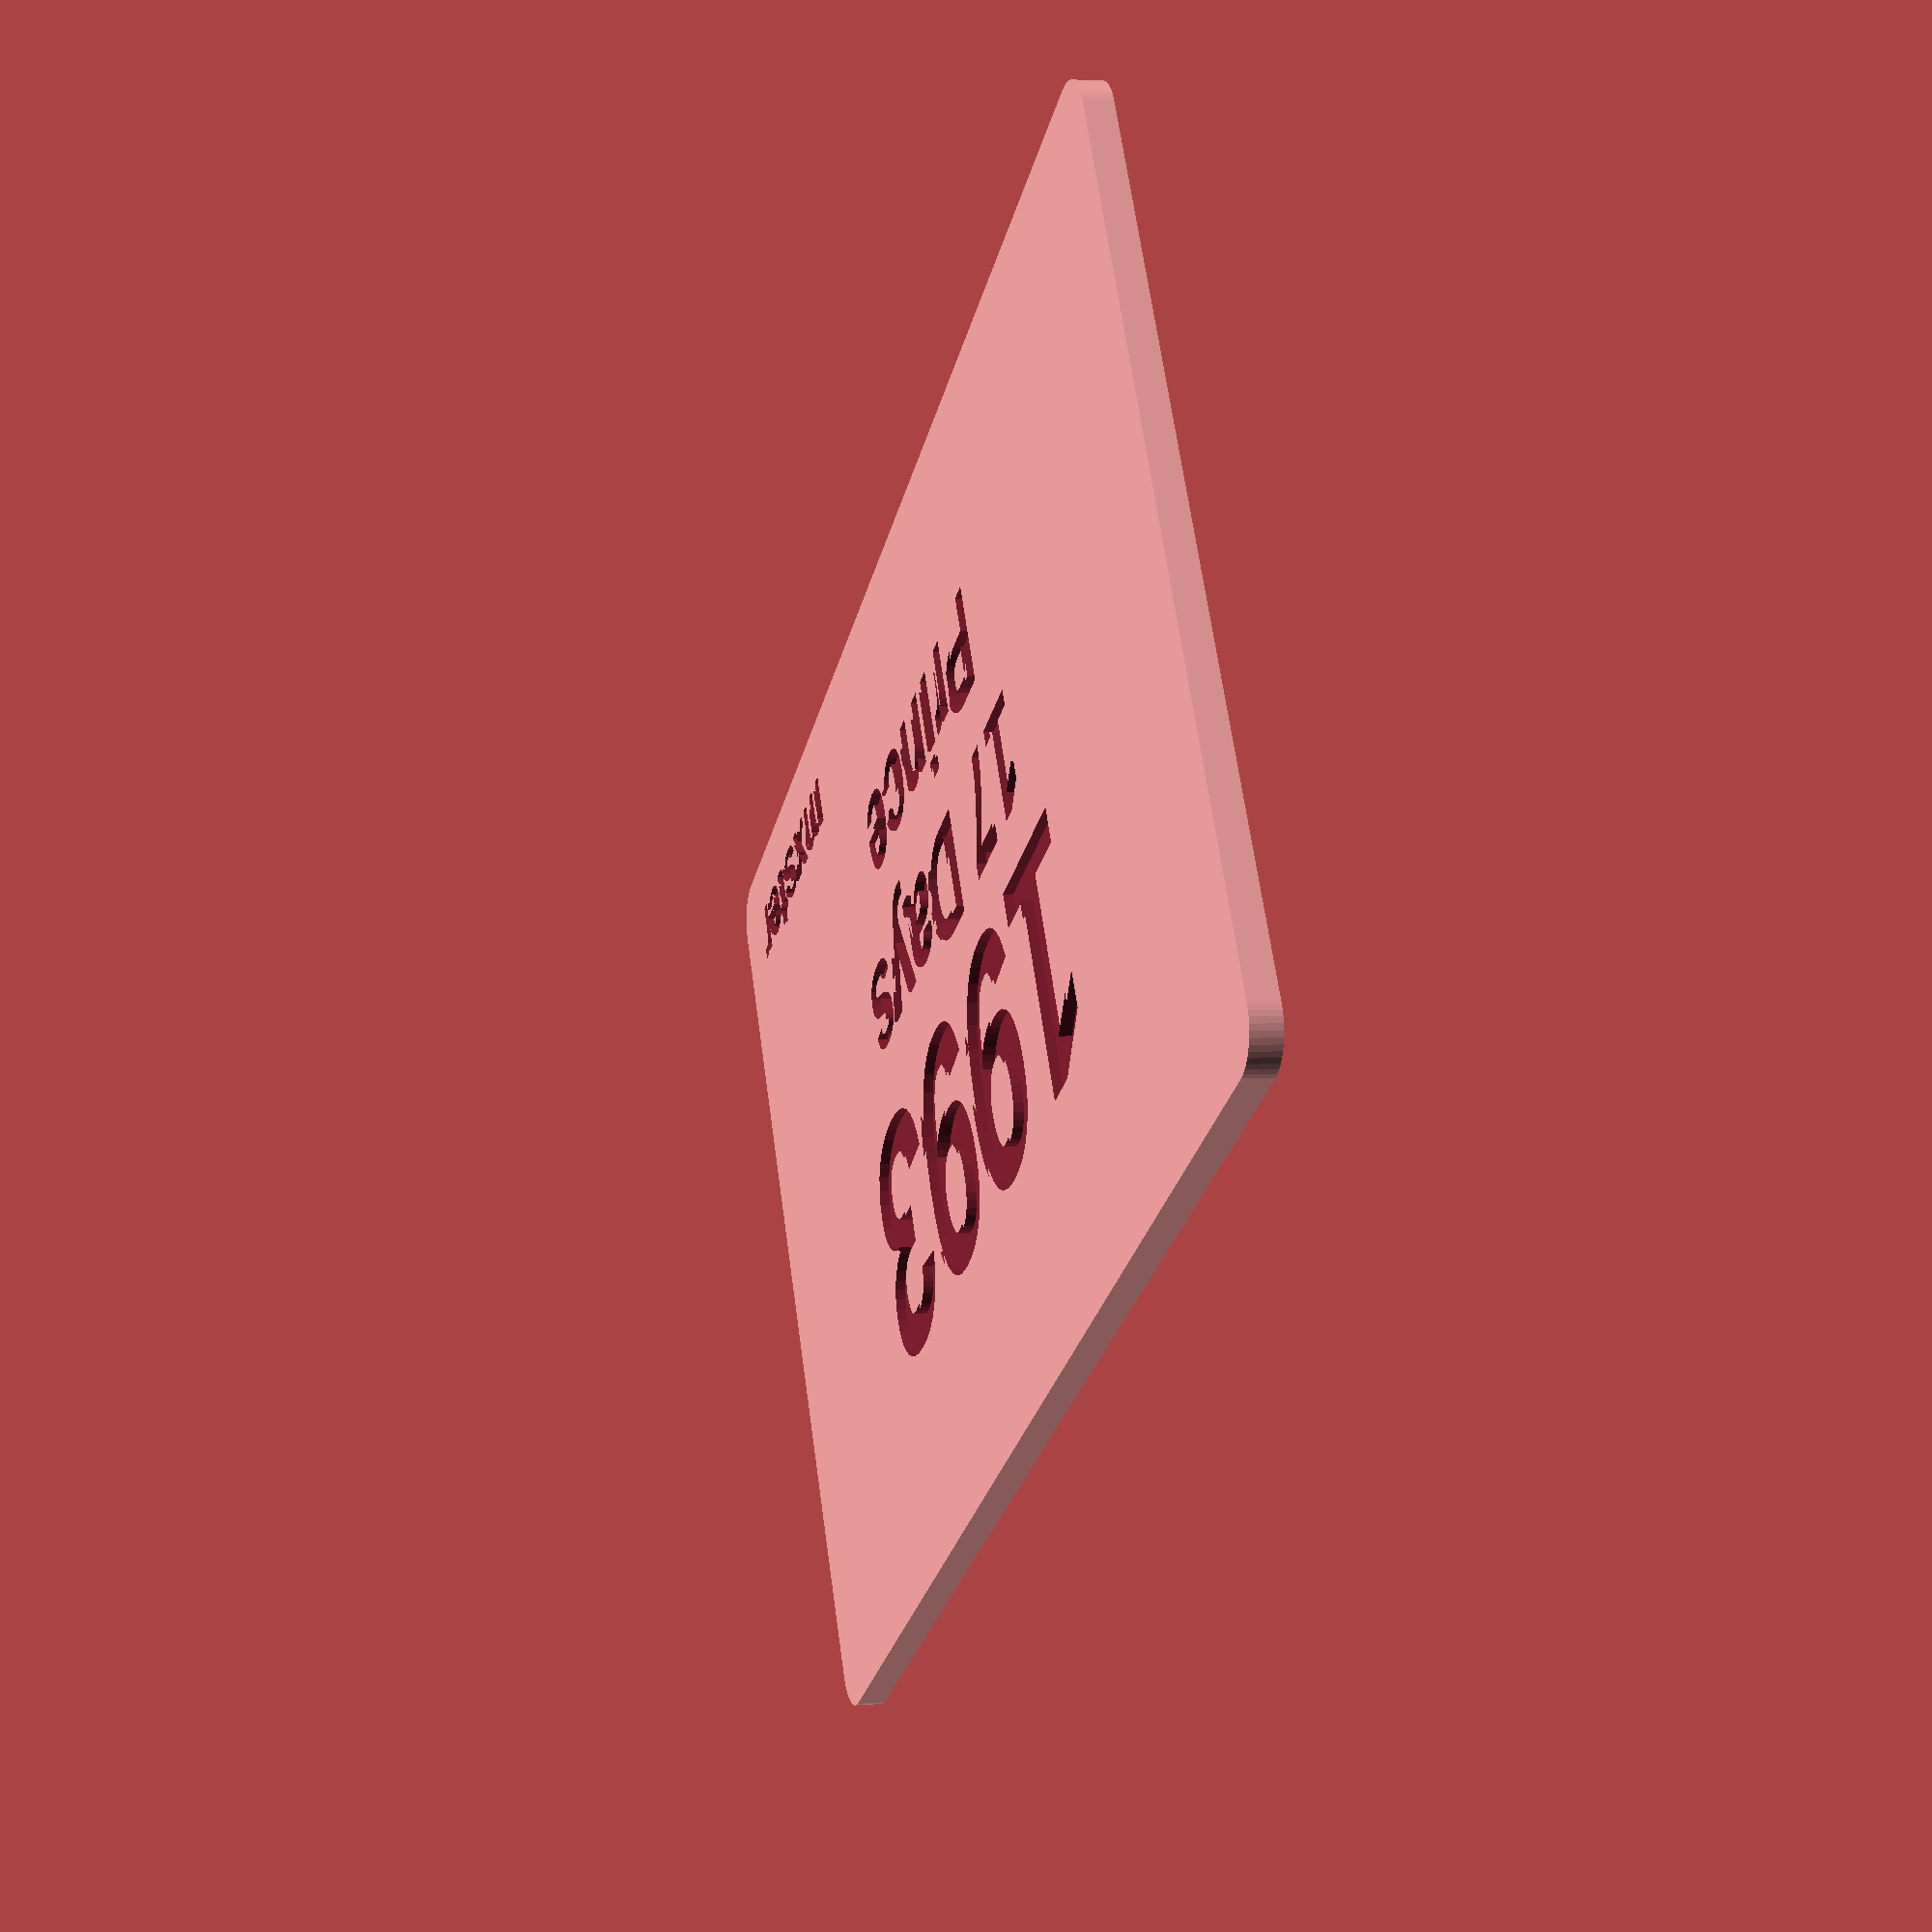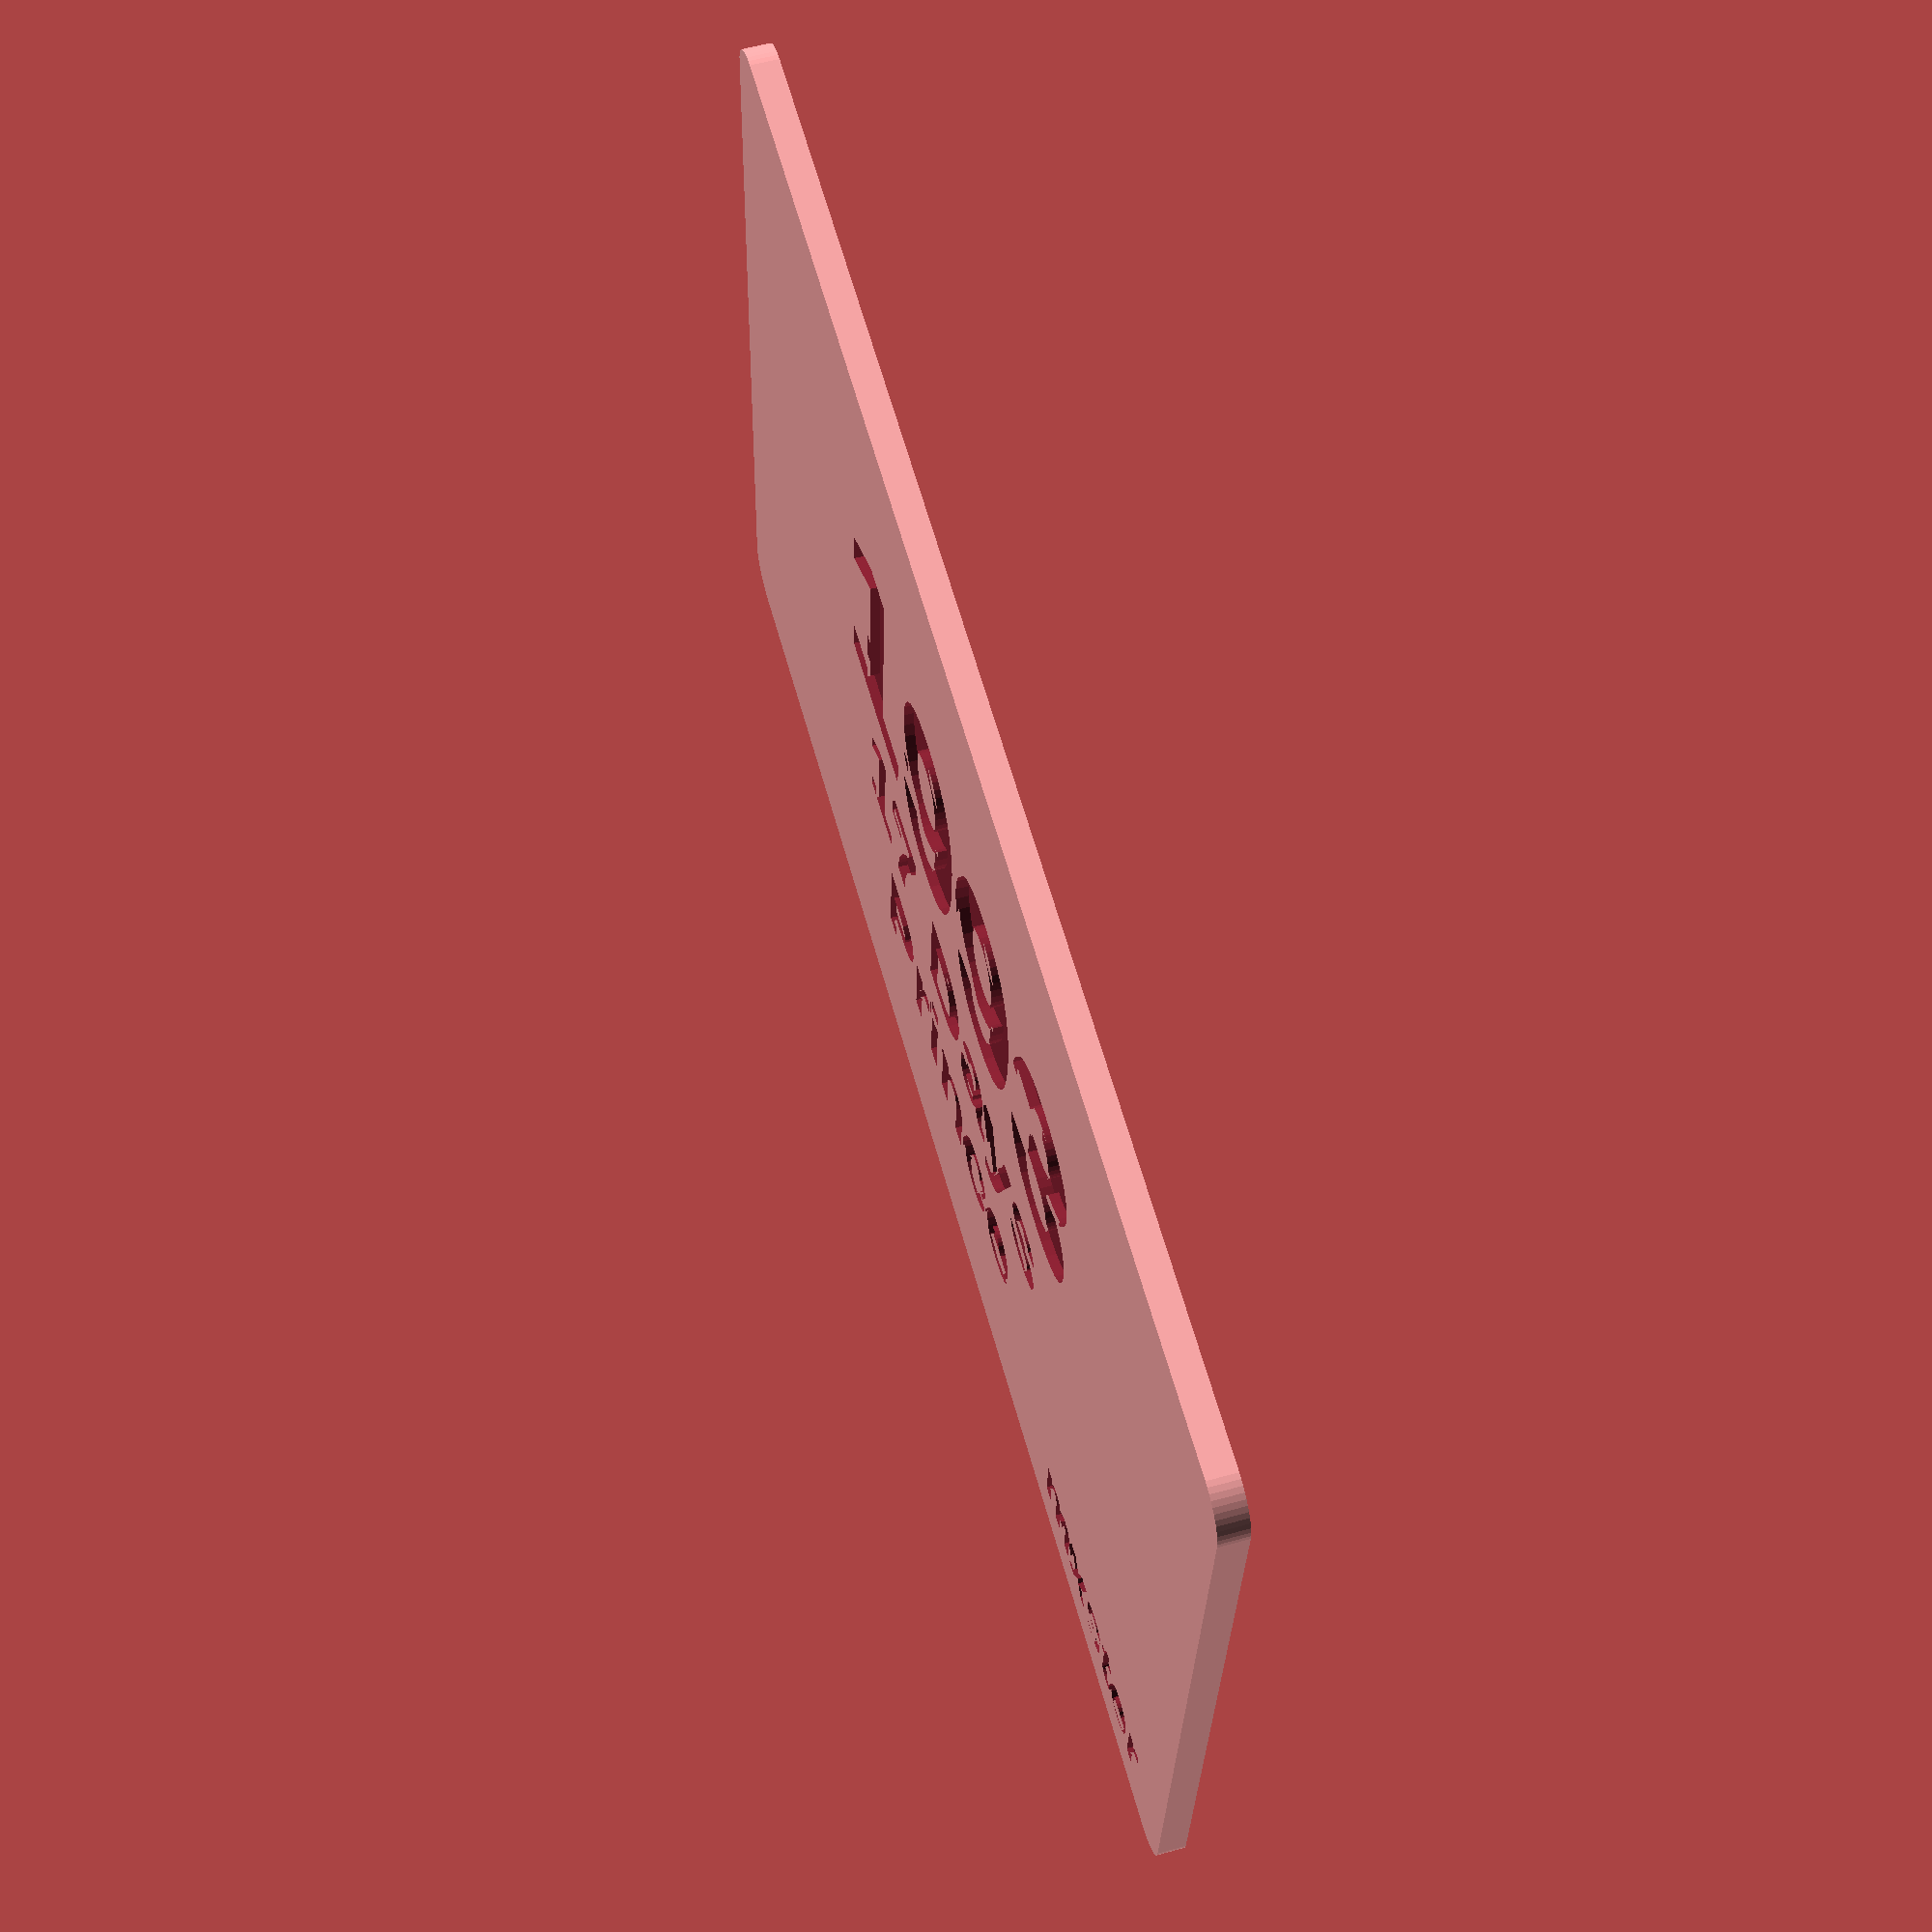
<openscad>
// mxster Game Card - 17 Days
// Generated automatically - do not edit manually

// ========================================
// CARD PARAMETERS
// ========================================

// Card dimensions (ISO/IEC 7810 standard - credit card size)
card_length = 85.6;
card_width = 53.98;
card_height = 1.6;  // Increased from 1.2mm (133% thicker for better durability)
corner_radius = 2.5;

// Song information
song_year = "1993";
song_title_line1 = "17 Days";
song_title_line2 = "";
song_title_is_split = false;
song_artist = "Prince";

// QR Code settings
qr_code_size = 48;  // Increased from 35 for better camera recognition
qr_code_depth = 0.53;  // Increased from 0.4mm (proportional to card thickness)

// Text settings
text_height = 0.6;  // Deeper engraving for more tactile feel (was 0.33mm)
watermark_height = 0.4;  // Deeper watermark engraving (was 0.15mm)
year_font_size = 14;
title_font_size_single = 6.5;  // Vergrößert von 5.5
title_font_size_split = 5.5;  // Vergrößert von 4.5 (Smaller font for two-line titles)
artist_font_size = 6;  // Vergrößert von 5
font_name = "Liberation Sans:style=Bold";

// ========================================
// MODULES
// ========================================

// QR Code pattern generated from image
module qr_code_pattern(size, depth) {
    scale([size/50, size/50, 1]) {
        translate([2, 2, 0]) cube([1, 1, depth]);
        translate([3, 2, 0]) cube([1, 1, depth]);
        translate([4, 2, 0]) cube([1, 1, depth]);
        translate([5, 2, 0]) cube([1, 1, depth]);
        translate([6, 2, 0]) cube([1, 1, depth]);
        translate([7, 2, 0]) cube([1, 1, depth]);
        translate([8, 2, 0]) cube([1, 1, depth]);
        translate([9, 2, 0]) cube([1, 1, depth]);
        translate([10, 2, 0]) cube([1, 1, depth]);
        translate([11, 2, 0]) cube([1, 1, depth]);
        translate([13, 2, 0]) cube([1, 1, depth]);
        translate([14, 2, 0]) cube([1, 1, depth]);
        translate([15, 2, 0]) cube([1, 1, depth]);
        translate([25, 2, 0]) cube([1, 1, depth]);
        translate([28, 2, 0]) cube([1, 1, depth]);
        translate([29, 2, 0]) cube([1, 1, depth]);
        translate([30, 2, 0]) cube([1, 1, depth]);
        translate([31, 2, 0]) cube([1, 1, depth]);
        translate([32, 2, 0]) cube([1, 1, depth]);
        translate([33, 2, 0]) cube([1, 1, depth]);
        translate([34, 2, 0]) cube([1, 1, depth]);
        translate([35, 2, 0]) cube([1, 1, depth]);
        translate([39, 2, 0]) cube([1, 1, depth]);
        translate([40, 2, 0]) cube([1, 1, depth]);
        translate([41, 2, 0]) cube([1, 1, depth]);
        translate([42, 2, 0]) cube([1, 1, depth]);
        translate([43, 2, 0]) cube([1, 1, depth]);
        translate([44, 2, 0]) cube([1, 1, depth]);
        translate([45, 2, 0]) cube([1, 1, depth]);
        translate([46, 2, 0]) cube([1, 1, depth]);
        translate([47, 2, 0]) cube([1, 1, depth]);
        translate([48, 2, 0]) cube([1, 1, depth]);
        translate([2, 3, 0]) cube([1, 1, depth]);
        translate([11, 3, 0]) cube([1, 1, depth]);
        translate([13, 3, 0]) cube([1, 1, depth]);
        translate([14, 3, 0]) cube([1, 1, depth]);
        translate([15, 3, 0]) cube([1, 1, depth]);
        translate([16, 3, 0]) cube([1, 1, depth]);
        translate([17, 3, 0]) cube([1, 1, depth]);
        translate([19, 3, 0]) cube([1, 1, depth]);
        translate([22, 3, 0]) cube([1, 1, depth]);
        translate([25, 3, 0]) cube([1, 1, depth]);
        translate([30, 3, 0]) cube([1, 1, depth]);
        translate([31, 3, 0]) cube([1, 1, depth]);
        translate([32, 3, 0]) cube([1, 1, depth]);
        translate([33, 3, 0]) cube([1, 1, depth]);
        translate([34, 3, 0]) cube([1, 1, depth]);
        translate([35, 3, 0]) cube([1, 1, depth]);
        translate([39, 3, 0]) cube([1, 1, depth]);
        translate([48, 3, 0]) cube([1, 1, depth]);
        translate([2, 4, 0]) cube([1, 1, depth]);
        translate([11, 4, 0]) cube([1, 1, depth]);
        translate([13, 4, 0]) cube([1, 1, depth]);
        translate([14, 4, 0]) cube([1, 1, depth]);
        translate([15, 4, 0]) cube([1, 1, depth]);
        translate([16, 4, 0]) cube([1, 1, depth]);
        translate([17, 4, 0]) cube([1, 1, depth]);
        translate([19, 4, 0]) cube([1, 1, depth]);
        translate([22, 4, 0]) cube([1, 1, depth]);
        translate([25, 4, 0]) cube([1, 1, depth]);
        translate([30, 4, 0]) cube([1, 1, depth]);
        translate([31, 4, 0]) cube([1, 1, depth]);
        translate([32, 4, 0]) cube([1, 1, depth]);
        translate([33, 4, 0]) cube([1, 1, depth]);
        translate([34, 4, 0]) cube([1, 1, depth]);
        translate([35, 4, 0]) cube([1, 1, depth]);
        translate([39, 4, 0]) cube([1, 1, depth]);
        translate([48, 4, 0]) cube([1, 1, depth]);
        translate([2, 5, 0]) cube([1, 1, depth]);
        translate([5, 5, 0]) cube([1, 1, depth]);
        translate([6, 5, 0]) cube([1, 1, depth]);
        translate([7, 5, 0]) cube([1, 1, depth]);
        translate([8, 5, 0]) cube([1, 1, depth]);
        translate([11, 5, 0]) cube([1, 1, depth]);
        translate([15, 5, 0]) cube([1, 1, depth]);
        translate([16, 5, 0]) cube([1, 1, depth]);
        translate([17, 5, 0]) cube([1, 1, depth]);
        translate([18, 5, 0]) cube([1, 1, depth]);
        translate([20, 5, 0]) cube([1, 1, depth]);
        translate([21, 5, 0]) cube([1, 1, depth]);
        translate([22, 5, 0]) cube([1, 1, depth]);
        translate([23, 5, 0]) cube([1, 1, depth]);
        translate([24, 5, 0]) cube([1, 1, depth]);
        translate([25, 5, 0]) cube([1, 1, depth]);
        translate([28, 5, 0]) cube([1, 1, depth]);
        translate([30, 5, 0]) cube([1, 1, depth]);
        translate([31, 5, 0]) cube([1, 1, depth]);
        translate([35, 5, 0]) cube([1, 1, depth]);
        translate([36, 5, 0]) cube([1, 1, depth]);
        translate([37, 5, 0]) cube([1, 1, depth]);
        translate([39, 5, 0]) cube([1, 1, depth]);
        translate([42, 5, 0]) cube([1, 1, depth]);
        translate([43, 5, 0]) cube([1, 1, depth]);
        translate([44, 5, 0]) cube([1, 1, depth]);
        translate([45, 5, 0]) cube([1, 1, depth]);
        translate([48, 5, 0]) cube([1, 1, depth]);
        translate([2, 6, 0]) cube([1, 1, depth]);
        translate([5, 6, 0]) cube([1, 1, depth]);
        translate([6, 6, 0]) cube([1, 1, depth]);
        translate([7, 6, 0]) cube([1, 1, depth]);
        translate([8, 6, 0]) cube([1, 1, depth]);
        translate([11, 6, 0]) cube([1, 1, depth]);
        translate([13, 6, 0]) cube([1, 1, depth]);
        translate([14, 6, 0]) cube([1, 1, depth]);
        translate([18, 6, 0]) cube([1, 1, depth]);
        translate([19, 6, 0]) cube([1, 1, depth]);
        translate([23, 6, 0]) cube([1, 1, depth]);
        translate([24, 6, 0]) cube([1, 1, depth]);
        translate([28, 6, 0]) cube([1, 1, depth]);
        translate([29, 6, 0]) cube([1, 1, depth]);
        translate([30, 6, 0]) cube([1, 1, depth]);
        translate([31, 6, 0]) cube([1, 1, depth]);
        translate([32, 6, 0]) cube([1, 1, depth]);
        translate([33, 6, 0]) cube([1, 1, depth]);
        translate([34, 6, 0]) cube([1, 1, depth]);
        translate([35, 6, 0]) cube([1, 1, depth]);
        translate([36, 6, 0]) cube([1, 1, depth]);
        translate([37, 6, 0]) cube([1, 1, depth]);
        translate([39, 6, 0]) cube([1, 1, depth]);
        translate([42, 6, 0]) cube([1, 1, depth]);
        translate([43, 6, 0]) cube([1, 1, depth]);
        translate([44, 6, 0]) cube([1, 1, depth]);
        translate([45, 6, 0]) cube([1, 1, depth]);
        translate([48, 6, 0]) cube([1, 1, depth]);
        translate([2, 7, 0]) cube([1, 1, depth]);
        translate([5, 7, 0]) cube([1, 1, depth]);
        translate([6, 7, 0]) cube([1, 1, depth]);
        translate([7, 7, 0]) cube([1, 1, depth]);
        translate([8, 7, 0]) cube([1, 1, depth]);
        translate([11, 7, 0]) cube([1, 1, depth]);
        translate([13, 7, 0]) cube([1, 1, depth]);
        translate([14, 7, 0]) cube([1, 1, depth]);
        translate([18, 7, 0]) cube([1, 1, depth]);
        translate([19, 7, 0]) cube([1, 1, depth]);
        translate([23, 7, 0]) cube([1, 1, depth]);
        translate([24, 7, 0]) cube([1, 1, depth]);
        translate([28, 7, 0]) cube([1, 1, depth]);
        translate([29, 7, 0]) cube([1, 1, depth]);
        translate([30, 7, 0]) cube([1, 1, depth]);
        translate([31, 7, 0]) cube([1, 1, depth]);
        translate([32, 7, 0]) cube([1, 1, depth]);
        translate([33, 7, 0]) cube([1, 1, depth]);
        translate([34, 7, 0]) cube([1, 1, depth]);
        translate([35, 7, 0]) cube([1, 1, depth]);
        translate([36, 7, 0]) cube([1, 1, depth]);
        translate([37, 7, 0]) cube([1, 1, depth]);
        translate([39, 7, 0]) cube([1, 1, depth]);
        translate([42, 7, 0]) cube([1, 1, depth]);
        translate([43, 7, 0]) cube([1, 1, depth]);
        translate([44, 7, 0]) cube([1, 1, depth]);
        translate([45, 7, 0]) cube([1, 1, depth]);
        translate([48, 7, 0]) cube([1, 1, depth]);
        translate([2, 8, 0]) cube([1, 1, depth]);
        translate([5, 8, 0]) cube([1, 1, depth]);
        translate([6, 8, 0]) cube([1, 1, depth]);
        translate([7, 8, 0]) cube([1, 1, depth]);
        translate([8, 8, 0]) cube([1, 1, depth]);
        translate([11, 8, 0]) cube([1, 1, depth]);
        translate([15, 8, 0]) cube([1, 1, depth]);
        translate([20, 8, 0]) cube([1, 1, depth]);
        translate([21, 8, 0]) cube([1, 1, depth]);
        translate([25, 8, 0]) cube([1, 1, depth]);
        translate([26, 8, 0]) cube([1, 1, depth]);
        translate([27, 8, 0]) cube([1, 1, depth]);
        translate([29, 8, 0]) cube([1, 1, depth]);
        translate([30, 8, 0]) cube([1, 1, depth]);
        translate([31, 8, 0]) cube([1, 1, depth]);
        translate([35, 8, 0]) cube([1, 1, depth]);
        translate([36, 8, 0]) cube([1, 1, depth]);
        translate([37, 8, 0]) cube([1, 1, depth]);
        translate([39, 8, 0]) cube([1, 1, depth]);
        translate([42, 8, 0]) cube([1, 1, depth]);
        translate([43, 8, 0]) cube([1, 1, depth]);
        translate([44, 8, 0]) cube([1, 1, depth]);
        translate([45, 8, 0]) cube([1, 1, depth]);
        translate([48, 8, 0]) cube([1, 1, depth]);
        translate([2, 9, 0]) cube([1, 1, depth]);
        translate([11, 9, 0]) cube([1, 1, depth]);
        translate([18, 9, 0]) cube([1, 1, depth]);
        translate([19, 9, 0]) cube([1, 1, depth]);
        translate([23, 9, 0]) cube([1, 1, depth]);
        translate([24, 9, 0]) cube([1, 1, depth]);
        translate([25, 9, 0]) cube([1, 1, depth]);
        translate([26, 9, 0]) cube([1, 1, depth]);
        translate([27, 9, 0]) cube([1, 1, depth]);
        translate([29, 9, 0]) cube([1, 1, depth]);
        translate([30, 9, 0]) cube([1, 1, depth]);
        translate([31, 9, 0]) cube([1, 1, depth]);
        translate([32, 9, 0]) cube([1, 1, depth]);
        translate([33, 9, 0]) cube([1, 1, depth]);
        translate([34, 9, 0]) cube([1, 1, depth]);
        translate([39, 9, 0]) cube([1, 1, depth]);
        translate([48, 9, 0]) cube([1, 1, depth]);
        translate([2, 10, 0]) cube([1, 1, depth]);
        translate([11, 10, 0]) cube([1, 1, depth]);
        translate([18, 10, 0]) cube([1, 1, depth]);
        translate([19, 10, 0]) cube([1, 1, depth]);
        translate([23, 10, 0]) cube([1, 1, depth]);
        translate([24, 10, 0]) cube([1, 1, depth]);
        translate([25, 10, 0]) cube([1, 1, depth]);
        translate([26, 10, 0]) cube([1, 1, depth]);
        translate([27, 10, 0]) cube([1, 1, depth]);
        translate([29, 10, 0]) cube([1, 1, depth]);
        translate([30, 10, 0]) cube([1, 1, depth]);
        translate([31, 10, 0]) cube([1, 1, depth]);
        translate([32, 10, 0]) cube([1, 1, depth]);
        translate([33, 10, 0]) cube([1, 1, depth]);
        translate([34, 10, 0]) cube([1, 1, depth]);
        translate([39, 10, 0]) cube([1, 1, depth]);
        translate([48, 10, 0]) cube([1, 1, depth]);
        translate([2, 11, 0]) cube([1, 1, depth]);
        translate([3, 11, 0]) cube([1, 1, depth]);
        translate([4, 11, 0]) cube([1, 1, depth]);
        translate([5, 11, 0]) cube([1, 1, depth]);
        translate([6, 11, 0]) cube([1, 1, depth]);
        translate([7, 11, 0]) cube([1, 1, depth]);
        translate([8, 11, 0]) cube([1, 1, depth]);
        translate([9, 11, 0]) cube([1, 1, depth]);
        translate([10, 11, 0]) cube([1, 1, depth]);
        translate([11, 11, 0]) cube([1, 1, depth]);
        translate([13, 11, 0]) cube([1, 1, depth]);
        translate([14, 11, 0]) cube([1, 1, depth]);
        translate([16, 11, 0]) cube([1, 1, depth]);
        translate([17, 11, 0]) cube([1, 1, depth]);
        translate([19, 11, 0]) cube([1, 1, depth]);
        translate([22, 11, 0]) cube([1, 1, depth]);
        translate([25, 11, 0]) cube([1, 1, depth]);
        translate([28, 11, 0]) cube([1, 1, depth]);
        translate([30, 11, 0]) cube([1, 1, depth]);
        translate([31, 11, 0]) cube([1, 1, depth]);
        translate([33, 11, 0]) cube([1, 1, depth]);
        translate([34, 11, 0]) cube([1, 1, depth]);
        translate([36, 11, 0]) cube([1, 1, depth]);
        translate([37, 11, 0]) cube([1, 1, depth]);
        translate([39, 11, 0]) cube([1, 1, depth]);
        translate([40, 11, 0]) cube([1, 1, depth]);
        translate([41, 11, 0]) cube([1, 1, depth]);
        translate([42, 11, 0]) cube([1, 1, depth]);
        translate([43, 11, 0]) cube([1, 1, depth]);
        translate([44, 11, 0]) cube([1, 1, depth]);
        translate([45, 11, 0]) cube([1, 1, depth]);
        translate([46, 11, 0]) cube([1, 1, depth]);
        translate([47, 11, 0]) cube([1, 1, depth]);
        translate([48, 11, 0]) cube([1, 1, depth]);
        translate([13, 12, 0]) cube([1, 1, depth]);
        translate([14, 12, 0]) cube([1, 1, depth]);
        translate([15, 12, 0]) cube([1, 1, depth]);
        translate([18, 12, 0]) cube([1, 1, depth]);
        translate([19, 12, 0]) cube([1, 1, depth]);
        translate([23, 12, 0]) cube([1, 1, depth]);
        translate([24, 12, 0]) cube([1, 1, depth]);
        translate([25, 12, 0]) cube([1, 1, depth]);
        translate([26, 12, 0]) cube([1, 1, depth]);
        translate([27, 12, 0]) cube([1, 1, depth]);
        translate([28, 12, 0]) cube([1, 1, depth]);
        translate([33, 12, 0]) cube([1, 1, depth]);
        translate([34, 12, 0]) cube([1, 1, depth]);
        translate([35, 12, 0]) cube([1, 1, depth]);
        translate([36, 12, 0]) cube([1, 1, depth]);
        translate([37, 12, 0]) cube([1, 1, depth]);
        translate([2, 13, 0]) cube([1, 1, depth]);
        translate([5, 13, 0]) cube([1, 1, depth]);
        translate([6, 13, 0]) cube([1, 1, depth]);
        translate([7, 13, 0]) cube([1, 1, depth]);
        translate([9, 13, 0]) cube([1, 1, depth]);
        translate([10, 13, 0]) cube([1, 1, depth]);
        translate([11, 13, 0]) cube([1, 1, depth]);
        translate([12, 13, 0]) cube([1, 1, depth]);
        translate([15, 13, 0]) cube([1, 1, depth]);
        translate([18, 13, 0]) cube([1, 1, depth]);
        translate([23, 13, 0]) cube([1, 1, depth]);
        translate([24, 13, 0]) cube([1, 1, depth]);
        translate([25, 13, 0]) cube([1, 1, depth]);
        translate([26, 13, 0]) cube([1, 1, depth]);
        translate([27, 13, 0]) cube([1, 1, depth]);
        translate([28, 13, 0]) cube([1, 1, depth]);
        translate([29, 13, 0]) cube([1, 1, depth]);
        translate([32, 13, 0]) cube([1, 1, depth]);
        translate([39, 13, 0]) cube([1, 1, depth]);
        translate([43, 13, 0]) cube([1, 1, depth]);
        translate([44, 13, 0]) cube([1, 1, depth]);
        translate([46, 13, 0]) cube([1, 1, depth]);
        translate([47, 13, 0]) cube([1, 1, depth]);
        translate([48, 13, 0]) cube([1, 1, depth]);
        translate([2, 14, 0]) cube([1, 1, depth]);
        translate([5, 14, 0]) cube([1, 1, depth]);
        translate([6, 14, 0]) cube([1, 1, depth]);
        translate([7, 14, 0]) cube([1, 1, depth]);
        translate([9, 14, 0]) cube([1, 1, depth]);
        translate([10, 14, 0]) cube([1, 1, depth]);
        translate([11, 14, 0]) cube([1, 1, depth]);
        translate([12, 14, 0]) cube([1, 1, depth]);
        translate([15, 14, 0]) cube([1, 1, depth]);
        translate([18, 14, 0]) cube([1, 1, depth]);
        translate([23, 14, 0]) cube([1, 1, depth]);
        translate([24, 14, 0]) cube([1, 1, depth]);
        translate([25, 14, 0]) cube([1, 1, depth]);
        translate([26, 14, 0]) cube([1, 1, depth]);
        translate([27, 14, 0]) cube([1, 1, depth]);
        translate([28, 14, 0]) cube([1, 1, depth]);
        translate([29, 14, 0]) cube([1, 1, depth]);
        translate([32, 14, 0]) cube([1, 1, depth]);
        translate([39, 14, 0]) cube([1, 1, depth]);
        translate([43, 14, 0]) cube([1, 1, depth]);
        translate([44, 14, 0]) cube([1, 1, depth]);
        translate([46, 14, 0]) cube([1, 1, depth]);
        translate([47, 14, 0]) cube([1, 1, depth]);
        translate([48, 14, 0]) cube([1, 1, depth]);
        translate([2, 15, 0]) cube([1, 1, depth]);
        translate([5, 15, 0]) cube([1, 1, depth]);
        translate([8, 15, 0]) cube([1, 1, depth]);
        translate([16, 15, 0]) cube([1, 1, depth]);
        translate([17, 15, 0]) cube([1, 1, depth]);
        translate([20, 15, 0]) cube([1, 1, depth]);
        translate([21, 15, 0]) cube([1, 1, depth]);
        translate([25, 15, 0]) cube([1, 1, depth]);
        translate([26, 15, 0]) cube([1, 1, depth]);
        translate([27, 15, 0]) cube([1, 1, depth]);
        translate([28, 15, 0]) cube([1, 1, depth]);
        translate([29, 15, 0]) cube([1, 1, depth]);
        translate([33, 15, 0]) cube([1, 1, depth]);
        translate([34, 15, 0]) cube([1, 1, depth]);
        translate([35, 15, 0]) cube([1, 1, depth]);
        translate([36, 15, 0]) cube([1, 1, depth]);
        translate([37, 15, 0]) cube([1, 1, depth]);
        translate([39, 15, 0]) cube([1, 1, depth]);
        translate([40, 15, 0]) cube([1, 1, depth]);
        translate([41, 15, 0]) cube([1, 1, depth]);
        translate([43, 15, 0]) cube([1, 1, depth]);
        translate([44, 15, 0]) cube([1, 1, depth]);
        translate([45, 15, 0]) cube([1, 1, depth]);
        translate([46, 15, 0]) cube([1, 1, depth]);
        translate([47, 15, 0]) cube([1, 1, depth]);
        translate([48, 15, 0]) cube([1, 1, depth]);
        translate([2, 16, 0]) cube([1, 1, depth]);
        translate([3, 16, 0]) cube([1, 1, depth]);
        translate([4, 16, 0]) cube([1, 1, depth]);
        translate([5, 16, 0]) cube([1, 1, depth]);
        translate([8, 16, 0]) cube([1, 1, depth]);
        translate([11, 16, 0]) cube([1, 1, depth]);
        translate([12, 16, 0]) cube([1, 1, depth]);
        translate([13, 16, 0]) cube([1, 1, depth]);
        translate([14, 16, 0]) cube([1, 1, depth]);
        translate([15, 16, 0]) cube([1, 1, depth]);
        translate([16, 16, 0]) cube([1, 1, depth]);
        translate([17, 16, 0]) cube([1, 1, depth]);
        translate([18, 16, 0]) cube([1, 1, depth]);
        translate([20, 16, 0]) cube([1, 1, depth]);
        translate([21, 16, 0]) cube([1, 1, depth]);
        translate([25, 16, 0]) cube([1, 1, depth]);
        translate([28, 16, 0]) cube([1, 1, depth]);
        translate([32, 16, 0]) cube([1, 1, depth]);
        translate([35, 16, 0]) cube([1, 1, depth]);
        translate([38, 16, 0]) cube([1, 1, depth]);
        translate([39, 16, 0]) cube([1, 1, depth]);
        translate([40, 16, 0]) cube([1, 1, depth]);
        translate([41, 16, 0]) cube([1, 1, depth]);
        translate([42, 16, 0]) cube([1, 1, depth]);
        translate([43, 16, 0]) cube([1, 1, depth]);
        translate([44, 16, 0]) cube([1, 1, depth]);
        translate([46, 16, 0]) cube([1, 1, depth]);
        translate([47, 16, 0]) cube([1, 1, depth]);
        translate([48, 16, 0]) cube([1, 1, depth]);
        translate([2, 17, 0]) cube([1, 1, depth]);
        translate([3, 17, 0]) cube([1, 1, depth]);
        translate([4, 17, 0]) cube([1, 1, depth]);
        translate([5, 17, 0]) cube([1, 1, depth]);
        translate([8, 17, 0]) cube([1, 1, depth]);
        translate([11, 17, 0]) cube([1, 1, depth]);
        translate([12, 17, 0]) cube([1, 1, depth]);
        translate([13, 17, 0]) cube([1, 1, depth]);
        translate([14, 17, 0]) cube([1, 1, depth]);
        translate([15, 17, 0]) cube([1, 1, depth]);
        translate([16, 17, 0]) cube([1, 1, depth]);
        translate([17, 17, 0]) cube([1, 1, depth]);
        translate([18, 17, 0]) cube([1, 1, depth]);
        translate([20, 17, 0]) cube([1, 1, depth]);
        translate([21, 17, 0]) cube([1, 1, depth]);
        translate([25, 17, 0]) cube([1, 1, depth]);
        translate([28, 17, 0]) cube([1, 1, depth]);
        translate([32, 17, 0]) cube([1, 1, depth]);
        translate([35, 17, 0]) cube([1, 1, depth]);
        translate([38, 17, 0]) cube([1, 1, depth]);
        translate([39, 17, 0]) cube([1, 1, depth]);
        translate([40, 17, 0]) cube([1, 1, depth]);
        translate([41, 17, 0]) cube([1, 1, depth]);
        translate([42, 17, 0]) cube([1, 1, depth]);
        translate([43, 17, 0]) cube([1, 1, depth]);
        translate([44, 17, 0]) cube([1, 1, depth]);
        translate([46, 17, 0]) cube([1, 1, depth]);
        translate([47, 17, 0]) cube([1, 1, depth]);
        translate([48, 17, 0]) cube([1, 1, depth]);
        translate([2, 18, 0]) cube([1, 1, depth]);
        translate([3, 18, 0]) cube([1, 1, depth]);
        translate([4, 18, 0]) cube([1, 1, depth]);
        translate([6, 18, 0]) cube([1, 1, depth]);
        translate([7, 18, 0]) cube([1, 1, depth]);
        translate([8, 18, 0]) cube([1, 1, depth]);
        translate([12, 18, 0]) cube([1, 1, depth]);
        translate([16, 18, 0]) cube([1, 1, depth]);
        translate([17, 18, 0]) cube([1, 1, depth]);
        translate([18, 18, 0]) cube([1, 1, depth]);
        translate([25, 18, 0]) cube([1, 1, depth]);
        translate([26, 18, 0]) cube([1, 1, depth]);
        translate([27, 18, 0]) cube([1, 1, depth]);
        translate([29, 18, 0]) cube([1, 1, depth]);
        translate([35, 18, 0]) cube([1, 1, depth]);
        translate([36, 18, 0]) cube([1, 1, depth]);
        translate([37, 18, 0]) cube([1, 1, depth]);
        translate([40, 18, 0]) cube([1, 1, depth]);
        translate([41, 18, 0]) cube([1, 1, depth]);
        translate([43, 18, 0]) cube([1, 1, depth]);
        translate([44, 18, 0]) cube([1, 1, depth]);
        translate([46, 18, 0]) cube([1, 1, depth]);
        translate([47, 18, 0]) cube([1, 1, depth]);
        translate([48, 18, 0]) cube([1, 1, depth]);
        translate([2, 19, 0]) cube([1, 1, depth]);
        translate([3, 19, 0]) cube([1, 1, depth]);
        translate([4, 19, 0]) cube([1, 1, depth]);
        translate([5, 19, 0]) cube([1, 1, depth]);
        translate([6, 19, 0]) cube([1, 1, depth]);
        translate([7, 19, 0]) cube([1, 1, depth]);
        translate([11, 19, 0]) cube([1, 1, depth]);
        translate([15, 19, 0]) cube([1, 1, depth]);
        translate([18, 19, 0]) cube([1, 1, depth]);
        translate([19, 19, 0]) cube([1, 1, depth]);
        translate([22, 19, 0]) cube([1, 1, depth]);
        translate([23, 19, 0]) cube([1, 1, depth]);
        translate([24, 19, 0]) cube([1, 1, depth]);
        translate([25, 19, 0]) cube([1, 1, depth]);
        translate([29, 19, 0]) cube([1, 1, depth]);
        translate([30, 19, 0]) cube([1, 1, depth]);
        translate([31, 19, 0]) cube([1, 1, depth]);
        translate([32, 19, 0]) cube([1, 1, depth]);
        translate([33, 19, 0]) cube([1, 1, depth]);
        translate([34, 19, 0]) cube([1, 1, depth]);
        translate([35, 19, 0]) cube([1, 1, depth]);
        translate([36, 19, 0]) cube([1, 1, depth]);
        translate([37, 19, 0]) cube([1, 1, depth]);
        translate([38, 19, 0]) cube([1, 1, depth]);
        translate([40, 19, 0]) cube([1, 1, depth]);
        translate([41, 19, 0]) cube([1, 1, depth]);
        translate([42, 19, 0]) cube([1, 1, depth]);
        translate([43, 19, 0]) cube([1, 1, depth]);
        translate([44, 19, 0]) cube([1, 1, depth]);
        translate([3, 20, 0]) cube([1, 1, depth]);
        translate([4, 20, 0]) cube([1, 1, depth]);
        translate([13, 20, 0]) cube([1, 1, depth]);
        translate([14, 20, 0]) cube([1, 1, depth]);
        translate([18, 20, 0]) cube([1, 1, depth]);
        translate([22, 20, 0]) cube([1, 1, depth]);
        translate([33, 20, 0]) cube([1, 1, depth]);
        translate([34, 20, 0]) cube([1, 1, depth]);
        translate([35, 20, 0]) cube([1, 1, depth]);
        translate([36, 20, 0]) cube([1, 1, depth]);
        translate([37, 20, 0]) cube([1, 1, depth]);
        translate([38, 20, 0]) cube([1, 1, depth]);
        translate([40, 20, 0]) cube([1, 1, depth]);
        translate([41, 20, 0]) cube([1, 1, depth]);
        translate([46, 20, 0]) cube([1, 1, depth]);
        translate([47, 20, 0]) cube([1, 1, depth]);
        translate([3, 21, 0]) cube([1, 1, depth]);
        translate([4, 21, 0]) cube([1, 1, depth]);
        translate([13, 21, 0]) cube([1, 1, depth]);
        translate([14, 21, 0]) cube([1, 1, depth]);
        translate([18, 21, 0]) cube([1, 1, depth]);
        translate([22, 21, 0]) cube([1, 1, depth]);
        translate([33, 21, 0]) cube([1, 1, depth]);
        translate([34, 21, 0]) cube([1, 1, depth]);
        translate([35, 21, 0]) cube([1, 1, depth]);
        translate([36, 21, 0]) cube([1, 1, depth]);
        translate([37, 21, 0]) cube([1, 1, depth]);
        translate([38, 21, 0]) cube([1, 1, depth]);
        translate([40, 21, 0]) cube([1, 1, depth]);
        translate([41, 21, 0]) cube([1, 1, depth]);
        translate([46, 21, 0]) cube([1, 1, depth]);
        translate([47, 21, 0]) cube([1, 1, depth]);
        translate([3, 22, 0]) cube([1, 1, depth]);
        translate([4, 22, 0]) cube([1, 1, depth]);
        translate([5, 22, 0]) cube([1, 1, depth]);
        translate([6, 22, 0]) cube([1, 1, depth]);
        translate([7, 22, 0]) cube([1, 1, depth]);
        translate([8, 22, 0]) cube([1, 1, depth]);
        translate([11, 22, 0]) cube([1, 1, depth]);
        translate([12, 22, 0]) cube([1, 1, depth]);
        translate([16, 22, 0]) cube([1, 1, depth]);
        translate([17, 22, 0]) cube([1, 1, depth]);
        translate([19, 22, 0]) cube([1, 1, depth]);
        translate([26, 22, 0]) cube([1, 1, depth]);
        translate([27, 22, 0]) cube([1, 1, depth]);
        translate([28, 22, 0]) cube([1, 1, depth]);
        translate([29, 22, 0]) cube([1, 1, depth]);
        translate([33, 22, 0]) cube([1, 1, depth]);
        translate([34, 22, 0]) cube([1, 1, depth]);
        translate([39, 22, 0]) cube([1, 1, depth]);
        translate([42, 22, 0]) cube([1, 1, depth]);
        translate([43, 22, 0]) cube([1, 1, depth]);
        translate([44, 22, 0]) cube([1, 1, depth]);
        translate([45, 22, 0]) cube([1, 1, depth]);
        translate([2, 23, 0]) cube([1, 1, depth]);
        translate([5, 23, 0]) cube([1, 1, depth]);
        translate([9, 23, 0]) cube([1, 1, depth]);
        translate([10, 23, 0]) cube([1, 1, depth]);
        translate([12, 23, 0]) cube([1, 1, depth]);
        translate([13, 23, 0]) cube([1, 1, depth]);
        translate([14, 23, 0]) cube([1, 1, depth]);
        translate([15, 23, 0]) cube([1, 1, depth]);
        translate([18, 23, 0]) cube([1, 1, depth]);
        translate([20, 23, 0]) cube([1, 1, depth]);
        translate([21, 23, 0]) cube([1, 1, depth]);
        translate([23, 23, 0]) cube([1, 1, depth]);
        translate([24, 23, 0]) cube([1, 1, depth]);
        translate([29, 23, 0]) cube([1, 1, depth]);
        translate([32, 23, 0]) cube([1, 1, depth]);
        translate([36, 23, 0]) cube([1, 1, depth]);
        translate([37, 23, 0]) cube([1, 1, depth]);
        translate([38, 23, 0]) cube([1, 1, depth]);
        translate([39, 23, 0]) cube([1, 1, depth]);
        translate([40, 23, 0]) cube([1, 1, depth]);
        translate([41, 23, 0]) cube([1, 1, depth]);
        translate([42, 23, 0]) cube([1, 1, depth]);
        translate([43, 23, 0]) cube([1, 1, depth]);
        translate([44, 23, 0]) cube([1, 1, depth]);
        translate([45, 23, 0]) cube([1, 1, depth]);
        translate([2, 24, 0]) cube([1, 1, depth]);
        translate([5, 24, 0]) cube([1, 1, depth]);
        translate([9, 24, 0]) cube([1, 1, depth]);
        translate([10, 24, 0]) cube([1, 1, depth]);
        translate([12, 24, 0]) cube([1, 1, depth]);
        translate([13, 24, 0]) cube([1, 1, depth]);
        translate([14, 24, 0]) cube([1, 1, depth]);
        translate([15, 24, 0]) cube([1, 1, depth]);
        translate([18, 24, 0]) cube([1, 1, depth]);
        translate([20, 24, 0]) cube([1, 1, depth]);
        translate([21, 24, 0]) cube([1, 1, depth]);
        translate([23, 24, 0]) cube([1, 1, depth]);
        translate([24, 24, 0]) cube([1, 1, depth]);
        translate([29, 24, 0]) cube([1, 1, depth]);
        translate([32, 24, 0]) cube([1, 1, depth]);
        translate([36, 24, 0]) cube([1, 1, depth]);
        translate([37, 24, 0]) cube([1, 1, depth]);
        translate([38, 24, 0]) cube([1, 1, depth]);
        translate([39, 24, 0]) cube([1, 1, depth]);
        translate([40, 24, 0]) cube([1, 1, depth]);
        translate([41, 24, 0]) cube([1, 1, depth]);
        translate([42, 24, 0]) cube([1, 1, depth]);
        translate([43, 24, 0]) cube([1, 1, depth]);
        translate([44, 24, 0]) cube([1, 1, depth]);
        translate([45, 24, 0]) cube([1, 1, depth]);
        translate([3, 25, 0]) cube([1, 1, depth]);
        translate([4, 25, 0]) cube([1, 1, depth]);
        translate([5, 25, 0]) cube([1, 1, depth]);
        translate([8, 25, 0]) cube([1, 1, depth]);
        translate([9, 25, 0]) cube([1, 1, depth]);
        translate([10, 25, 0]) cube([1, 1, depth]);
        translate([11, 25, 0]) cube([1, 1, depth]);
        translate([15, 25, 0]) cube([1, 1, depth]);
        translate([16, 25, 0]) cube([1, 1, depth]);
        translate([17, 25, 0]) cube([1, 1, depth]);
        translate([19, 25, 0]) cube([1, 1, depth]);
        translate([20, 25, 0]) cube([1, 1, depth]);
        translate([21, 25, 0]) cube([1, 1, depth]);
        translate([28, 25, 0]) cube([1, 1, depth]);
        translate([29, 25, 0]) cube([1, 1, depth]);
        translate([32, 25, 0]) cube([1, 1, depth]);
        translate([33, 25, 0]) cube([1, 1, depth]);
        translate([34, 25, 0]) cube([1, 1, depth]);
        translate([38, 25, 0]) cube([1, 1, depth]);
        translate([39, 25, 0]) cube([1, 1, depth]);
        translate([42, 25, 0]) cube([1, 1, depth]);
        translate([5, 26, 0]) cube([1, 1, depth]);
        translate([9, 26, 0]) cube([1, 1, depth]);
        translate([10, 26, 0]) cube([1, 1, depth]);
        translate([12, 26, 0]) cube([1, 1, depth]);
        translate([13, 26, 0]) cube([1, 1, depth]);
        translate([14, 26, 0]) cube([1, 1, depth]);
        translate([19, 26, 0]) cube([1, 1, depth]);
        translate([23, 26, 0]) cube([1, 1, depth]);
        translate([24, 26, 0]) cube([1, 1, depth]);
        translate([30, 26, 0]) cube([1, 1, depth]);
        translate([31, 26, 0]) cube([1, 1, depth]);
        translate([33, 26, 0]) cube([1, 1, depth]);
        translate([34, 26, 0]) cube([1, 1, depth]);
        translate([35, 26, 0]) cube([1, 1, depth]);
        translate([36, 26, 0]) cube([1, 1, depth]);
        translate([37, 26, 0]) cube([1, 1, depth]);
        translate([38, 26, 0]) cube([1, 1, depth]);
        translate([39, 26, 0]) cube([1, 1, depth]);
        translate([42, 26, 0]) cube([1, 1, depth]);
        translate([43, 26, 0]) cube([1, 1, depth]);
        translate([44, 26, 0]) cube([1, 1, depth]);
        translate([48, 26, 0]) cube([1, 1, depth]);
        translate([5, 27, 0]) cube([1, 1, depth]);
        translate([9, 27, 0]) cube([1, 1, depth]);
        translate([10, 27, 0]) cube([1, 1, depth]);
        translate([12, 27, 0]) cube([1, 1, depth]);
        translate([13, 27, 0]) cube([1, 1, depth]);
        translate([14, 27, 0]) cube([1, 1, depth]);
        translate([19, 27, 0]) cube([1, 1, depth]);
        translate([23, 27, 0]) cube([1, 1, depth]);
        translate([24, 27, 0]) cube([1, 1, depth]);
        translate([30, 27, 0]) cube([1, 1, depth]);
        translate([31, 27, 0]) cube([1, 1, depth]);
        translate([33, 27, 0]) cube([1, 1, depth]);
        translate([34, 27, 0]) cube([1, 1, depth]);
        translate([35, 27, 0]) cube([1, 1, depth]);
        translate([36, 27, 0]) cube([1, 1, depth]);
        translate([37, 27, 0]) cube([1, 1, depth]);
        translate([38, 27, 0]) cube([1, 1, depth]);
        translate([39, 27, 0]) cube([1, 1, depth]);
        translate([42, 27, 0]) cube([1, 1, depth]);
        translate([43, 27, 0]) cube([1, 1, depth]);
        translate([44, 27, 0]) cube([1, 1, depth]);
        translate([48, 27, 0]) cube([1, 1, depth]);
        translate([2, 28, 0]) cube([1, 1, depth]);
        translate([5, 28, 0]) cube([1, 1, depth]);
        translate([8, 28, 0]) cube([1, 1, depth]);
        translate([9, 28, 0]) cube([1, 1, depth]);
        translate([10, 28, 0]) cube([1, 1, depth]);
        translate([11, 28, 0]) cube([1, 1, depth]);
        translate([12, 28, 0]) cube([1, 1, depth]);
        translate([15, 28, 0]) cube([1, 1, depth]);
        translate([20, 28, 0]) cube([1, 1, depth]);
        translate([21, 28, 0]) cube([1, 1, depth]);
        translate([22, 28, 0]) cube([1, 1, depth]);
        translate([23, 28, 0]) cube([1, 1, depth]);
        translate([24, 28, 0]) cube([1, 1, depth]);
        translate([28, 28, 0]) cube([1, 1, depth]);
        translate([32, 28, 0]) cube([1, 1, depth]);
        translate([33, 28, 0]) cube([1, 1, depth]);
        translate([34, 28, 0]) cube([1, 1, depth]);
        translate([38, 28, 0]) cube([1, 1, depth]);
        translate([40, 28, 0]) cube([1, 1, depth]);
        translate([41, 28, 0]) cube([1, 1, depth]);
        translate([42, 28, 0]) cube([1, 1, depth]);
        translate([45, 28, 0]) cube([1, 1, depth]);
        translate([46, 28, 0]) cube([1, 1, depth]);
        translate([47, 28, 0]) cube([1, 1, depth]);
        translate([3, 29, 0]) cube([1, 1, depth]);
        translate([4, 29, 0]) cube([1, 1, depth]);
        translate([9, 29, 0]) cube([1, 1, depth]);
        translate([10, 29, 0]) cube([1, 1, depth]);
        translate([15, 29, 0]) cube([1, 1, depth]);
        translate([16, 29, 0]) cube([1, 1, depth]);
        translate([17, 29, 0]) cube([1, 1, depth]);
        translate([23, 29, 0]) cube([1, 1, depth]);
        translate([24, 29, 0]) cube([1, 1, depth]);
        translate([26, 29, 0]) cube([1, 1, depth]);
        translate([27, 29, 0]) cube([1, 1, depth]);
        translate([28, 29, 0]) cube([1, 1, depth]);
        translate([29, 29, 0]) cube([1, 1, depth]);
        translate([33, 29, 0]) cube([1, 1, depth]);
        translate([34, 29, 0]) cube([1, 1, depth]);
        translate([35, 29, 0]) cube([1, 1, depth]);
        translate([36, 29, 0]) cube([1, 1, depth]);
        translate([37, 29, 0]) cube([1, 1, depth]);
        translate([38, 29, 0]) cube([1, 1, depth]);
        translate([42, 29, 0]) cube([1, 1, depth]);
        translate([46, 29, 0]) cube([1, 1, depth]);
        translate([47, 29, 0]) cube([1, 1, depth]);
        translate([2, 30, 0]) cube([1, 1, depth]);
        translate([3, 30, 0]) cube([1, 1, depth]);
        translate([4, 30, 0]) cube([1, 1, depth]);
        translate([6, 30, 0]) cube([1, 1, depth]);
        translate([7, 30, 0]) cube([1, 1, depth]);
        translate([9, 30, 0]) cube([1, 1, depth]);
        translate([10, 30, 0]) cube([1, 1, depth]);
        translate([11, 30, 0]) cube([1, 1, depth]);
        translate([12, 30, 0]) cube([1, 1, depth]);
        translate([13, 30, 0]) cube([1, 1, depth]);
        translate([14, 30, 0]) cube([1, 1, depth]);
        translate([15, 30, 0]) cube([1, 1, depth]);
        translate([16, 30, 0]) cube([1, 1, depth]);
        translate([17, 30, 0]) cube([1, 1, depth]);
        translate([18, 30, 0]) cube([1, 1, depth]);
        translate([22, 30, 0]) cube([1, 1, depth]);
        translate([25, 30, 0]) cube([1, 1, depth]);
        translate([29, 30, 0]) cube([1, 1, depth]);
        translate([30, 30, 0]) cube([1, 1, depth]);
        translate([31, 30, 0]) cube([1, 1, depth]);
        translate([32, 30, 0]) cube([1, 1, depth]);
        translate([43, 30, 0]) cube([1, 1, depth]);
        translate([44, 30, 0]) cube([1, 1, depth]);
        translate([45, 30, 0]) cube([1, 1, depth]);
        translate([2, 31, 0]) cube([1, 1, depth]);
        translate([3, 31, 0]) cube([1, 1, depth]);
        translate([4, 31, 0]) cube([1, 1, depth]);
        translate([6, 31, 0]) cube([1, 1, depth]);
        translate([7, 31, 0]) cube([1, 1, depth]);
        translate([9, 31, 0]) cube([1, 1, depth]);
        translate([10, 31, 0]) cube([1, 1, depth]);
        translate([11, 31, 0]) cube([1, 1, depth]);
        translate([12, 31, 0]) cube([1, 1, depth]);
        translate([13, 31, 0]) cube([1, 1, depth]);
        translate([14, 31, 0]) cube([1, 1, depth]);
        translate([15, 31, 0]) cube([1, 1, depth]);
        translate([16, 31, 0]) cube([1, 1, depth]);
        translate([17, 31, 0]) cube([1, 1, depth]);
        translate([18, 31, 0]) cube([1, 1, depth]);
        translate([22, 31, 0]) cube([1, 1, depth]);
        translate([25, 31, 0]) cube([1, 1, depth]);
        translate([29, 31, 0]) cube([1, 1, depth]);
        translate([30, 31, 0]) cube([1, 1, depth]);
        translate([31, 31, 0]) cube([1, 1, depth]);
        translate([32, 31, 0]) cube([1, 1, depth]);
        translate([43, 31, 0]) cube([1, 1, depth]);
        translate([44, 31, 0]) cube([1, 1, depth]);
        translate([45, 31, 0]) cube([1, 1, depth]);
        translate([2, 32, 0]) cube([1, 1, depth]);
        translate([3, 32, 0]) cube([1, 1, depth]);
        translate([4, 32, 0]) cube([1, 1, depth]);
        translate([5, 32, 0]) cube([1, 1, depth]);
        translate([6, 32, 0]) cube([1, 1, depth]);
        translate([7, 32, 0]) cube([1, 1, depth]);
        translate([8, 32, 0]) cube([1, 1, depth]);
        translate([13, 32, 0]) cube([1, 1, depth]);
        translate([14, 32, 0]) cube([1, 1, depth]);
        translate([20, 32, 0]) cube([1, 1, depth]);
        translate([21, 32, 0]) cube([1, 1, depth]);
        translate([22, 32, 0]) cube([1, 1, depth]);
        translate([23, 32, 0]) cube([1, 1, depth]);
        translate([24, 32, 0]) cube([1, 1, depth]);
        translate([25, 32, 0]) cube([1, 1, depth]);
        translate([26, 32, 0]) cube([1, 1, depth]);
        translate([27, 32, 0]) cube([1, 1, depth]);
        translate([29, 32, 0]) cube([1, 1, depth]);
        translate([30, 32, 0]) cube([1, 1, depth]);
        translate([31, 32, 0]) cube([1, 1, depth]);
        translate([35, 32, 0]) cube([1, 1, depth]);
        translate([45, 32, 0]) cube([1, 1, depth]);
        translate([48, 32, 0]) cube([1, 1, depth]);
        translate([9, 33, 0]) cube([1, 1, depth]);
        translate([10, 33, 0]) cube([1, 1, depth]);
        translate([11, 33, 0]) cube([1, 1, depth]);
        translate([18, 33, 0]) cube([1, 1, depth]);
        translate([19, 33, 0]) cube([1, 1, depth]);
        translate([23, 33, 0]) cube([1, 1, depth]);
        translate([24, 33, 0]) cube([1, 1, depth]);
        translate([26, 33, 0]) cube([1, 1, depth]);
        translate([27, 33, 0]) cube([1, 1, depth]);
        translate([28, 33, 0]) cube([1, 1, depth]);
        translate([30, 33, 0]) cube([1, 1, depth]);
        translate([31, 33, 0]) cube([1, 1, depth]);
        translate([32, 33, 0]) cube([1, 1, depth]);
        translate([33, 33, 0]) cube([1, 1, depth]);
        translate([34, 33, 0]) cube([1, 1, depth]);
        translate([35, 33, 0]) cube([1, 1, depth]);
        translate([38, 33, 0]) cube([1, 1, depth]);
        translate([40, 33, 0]) cube([1, 1, depth]);
        translate([41, 33, 0]) cube([1, 1, depth]);
        translate([43, 33, 0]) cube([1, 1, depth]);
        translate([44, 33, 0]) cube([1, 1, depth]);
        translate([46, 33, 0]) cube([1, 1, depth]);
        translate([47, 33, 0]) cube([1, 1, depth]);
        translate([48, 33, 0]) cube([1, 1, depth]);
        translate([9, 34, 0]) cube([1, 1, depth]);
        translate([10, 34, 0]) cube([1, 1, depth]);
        translate([11, 34, 0]) cube([1, 1, depth]);
        translate([18, 34, 0]) cube([1, 1, depth]);
        translate([19, 34, 0]) cube([1, 1, depth]);
        translate([23, 34, 0]) cube([1, 1, depth]);
        translate([24, 34, 0]) cube([1, 1, depth]);
        translate([26, 34, 0]) cube([1, 1, depth]);
        translate([27, 34, 0]) cube([1, 1, depth]);
        translate([28, 34, 0]) cube([1, 1, depth]);
        translate([30, 34, 0]) cube([1, 1, depth]);
        translate([31, 34, 0]) cube([1, 1, depth]);
        translate([32, 34, 0]) cube([1, 1, depth]);
        translate([33, 34, 0]) cube([1, 1, depth]);
        translate([34, 34, 0]) cube([1, 1, depth]);
        translate([35, 34, 0]) cube([1, 1, depth]);
        translate([38, 34, 0]) cube([1, 1, depth]);
        translate([40, 34, 0]) cube([1, 1, depth]);
        translate([41, 34, 0]) cube([1, 1, depth]);
        translate([43, 34, 0]) cube([1, 1, depth]);
        translate([44, 34, 0]) cube([1, 1, depth]);
        translate([46, 34, 0]) cube([1, 1, depth]);
        translate([47, 34, 0]) cube([1, 1, depth]);
        translate([48, 34, 0]) cube([1, 1, depth]);
        translate([3, 35, 0]) cube([1, 1, depth]);
        translate([4, 35, 0]) cube([1, 1, depth]);
        translate([8, 35, 0]) cube([1, 1, depth]);
        translate([12, 35, 0]) cube([1, 1, depth]);
        translate([13, 35, 0]) cube([1, 1, depth]);
        translate([14, 35, 0]) cube([1, 1, depth]);
        translate([15, 35, 0]) cube([1, 1, depth]);
        translate([18, 35, 0]) cube([1, 1, depth]);
        translate([20, 35, 0]) cube([1, 1, depth]);
        translate([21, 35, 0]) cube([1, 1, depth]);
        translate([23, 35, 0]) cube([1, 1, depth]);
        translate([24, 35, 0]) cube([1, 1, depth]);
        translate([28, 35, 0]) cube([1, 1, depth]);
        translate([39, 35, 0]) cube([1, 1, depth]);
        translate([42, 35, 0]) cube([1, 1, depth]);
        translate([43, 35, 0]) cube([1, 1, depth]);
        translate([44, 35, 0]) cube([1, 1, depth]);
        translate([2, 36, 0]) cube([1, 1, depth]);
        translate([5, 36, 0]) cube([1, 1, depth]);
        translate([11, 36, 0]) cube([1, 1, depth]);
        translate([13, 36, 0]) cube([1, 1, depth]);
        translate([14, 36, 0]) cube([1, 1, depth]);
        translate([15, 36, 0]) cube([1, 1, depth]);
        translate([16, 36, 0]) cube([1, 1, depth]);
        translate([17, 36, 0]) cube([1, 1, depth]);
        translate([19, 36, 0]) cube([1, 1, depth]);
        translate([22, 36, 0]) cube([1, 1, depth]);
        translate([25, 36, 0]) cube([1, 1, depth]);
        translate([26, 36, 0]) cube([1, 1, depth]);
        translate([27, 36, 0]) cube([1, 1, depth]);
        translate([28, 36, 0]) cube([1, 1, depth]);
        translate([33, 36, 0]) cube([1, 1, depth]);
        translate([34, 36, 0]) cube([1, 1, depth]);
        translate([35, 36, 0]) cube([1, 1, depth]);
        translate([36, 36, 0]) cube([1, 1, depth]);
        translate([37, 36, 0]) cube([1, 1, depth]);
        translate([38, 36, 0]) cube([1, 1, depth]);
        translate([39, 36, 0]) cube([1, 1, depth]);
        translate([40, 36, 0]) cube([1, 1, depth]);
        translate([41, 36, 0]) cube([1, 1, depth]);
        translate([42, 36, 0]) cube([1, 1, depth]);
        translate([43, 36, 0]) cube([1, 1, depth]);
        translate([44, 36, 0]) cube([1, 1, depth]);
        translate([45, 36, 0]) cube([1, 1, depth]);
        translate([46, 36, 0]) cube([1, 1, depth]);
        translate([47, 36, 0]) cube([1, 1, depth]);
        translate([2, 37, 0]) cube([1, 1, depth]);
        translate([5, 37, 0]) cube([1, 1, depth]);
        translate([11, 37, 0]) cube([1, 1, depth]);
        translate([13, 37, 0]) cube([1, 1, depth]);
        translate([14, 37, 0]) cube([1, 1, depth]);
        translate([15, 37, 0]) cube([1, 1, depth]);
        translate([16, 37, 0]) cube([1, 1, depth]);
        translate([17, 37, 0]) cube([1, 1, depth]);
        translate([19, 37, 0]) cube([1, 1, depth]);
        translate([22, 37, 0]) cube([1, 1, depth]);
        translate([25, 37, 0]) cube([1, 1, depth]);
        translate([26, 37, 0]) cube([1, 1, depth]);
        translate([27, 37, 0]) cube([1, 1, depth]);
        translate([28, 37, 0]) cube([1, 1, depth]);
        translate([33, 37, 0]) cube([1, 1, depth]);
        translate([34, 37, 0]) cube([1, 1, depth]);
        translate([35, 37, 0]) cube([1, 1, depth]);
        translate([36, 37, 0]) cube([1, 1, depth]);
        translate([37, 37, 0]) cube([1, 1, depth]);
        translate([38, 37, 0]) cube([1, 1, depth]);
        translate([39, 37, 0]) cube([1, 1, depth]);
        translate([40, 37, 0]) cube([1, 1, depth]);
        translate([41, 37, 0]) cube([1, 1, depth]);
        translate([42, 37, 0]) cube([1, 1, depth]);
        translate([43, 37, 0]) cube([1, 1, depth]);
        translate([44, 37, 0]) cube([1, 1, depth]);
        translate([45, 37, 0]) cube([1, 1, depth]);
        translate([46, 37, 0]) cube([1, 1, depth]);
        translate([47, 37, 0]) cube([1, 1, depth]);
        translate([13, 38, 0]) cube([1, 1, depth]);
        translate([14, 38, 0]) cube([1, 1, depth]);
        translate([18, 38, 0]) cube([1, 1, depth]);
        translate([19, 38, 0]) cube([1, 1, depth]);
        translate([23, 38, 0]) cube([1, 1, depth]);
        translate([24, 38, 0]) cube([1, 1, depth]);
        translate([25, 38, 0]) cube([1, 1, depth]);
        translate([29, 38, 0]) cube([1, 1, depth]);
        translate([32, 38, 0]) cube([1, 1, depth]);
        translate([33, 38, 0]) cube([1, 1, depth]);
        translate([34, 38, 0]) cube([1, 1, depth]);
        translate([35, 38, 0]) cube([1, 1, depth]);
        translate([36, 38, 0]) cube([1, 1, depth]);
        translate([37, 38, 0]) cube([1, 1, depth]);
        translate([42, 38, 0]) cube([1, 1, depth]);
        translate([43, 38, 0]) cube([1, 1, depth]);
        translate([44, 38, 0]) cube([1, 1, depth]);
        translate([46, 38, 0]) cube([1, 1, depth]);
        translate([47, 38, 0]) cube([1, 1, depth]);
        translate([2, 39, 0]) cube([1, 1, depth]);
        translate([3, 39, 0]) cube([1, 1, depth]);
        translate([4, 39, 0]) cube([1, 1, depth]);
        translate([5, 39, 0]) cube([1, 1, depth]);
        translate([6, 39, 0]) cube([1, 1, depth]);
        translate([7, 39, 0]) cube([1, 1, depth]);
        translate([8, 39, 0]) cube([1, 1, depth]);
        translate([9, 39, 0]) cube([1, 1, depth]);
        translate([10, 39, 0]) cube([1, 1, depth]);
        translate([11, 39, 0]) cube([1, 1, depth]);
        translate([13, 39, 0]) cube([1, 1, depth]);
        translate([14, 39, 0]) cube([1, 1, depth]);
        translate([15, 39, 0]) cube([1, 1, depth]);
        translate([16, 39, 0]) cube([1, 1, depth]);
        translate([17, 39, 0]) cube([1, 1, depth]);
        translate([18, 39, 0]) cube([1, 1, depth]);
        translate([19, 39, 0]) cube([1, 1, depth]);
        translate([20, 39, 0]) cube([1, 1, depth]);
        translate([21, 39, 0]) cube([1, 1, depth]);
        translate([22, 39, 0]) cube([1, 1, depth]);
        translate([25, 39, 0]) cube([1, 1, depth]);
        translate([26, 39, 0]) cube([1, 1, depth]);
        translate([27, 39, 0]) cube([1, 1, depth]);
        translate([28, 39, 0]) cube([1, 1, depth]);
        translate([29, 39, 0]) cube([1, 1, depth]);
        translate([30, 39, 0]) cube([1, 1, depth]);
        translate([31, 39, 0]) cube([1, 1, depth]);
        translate([32, 39, 0]) cube([1, 1, depth]);
        translate([33, 39, 0]) cube([1, 1, depth]);
        translate([34, 39, 0]) cube([1, 1, depth]);
        translate([35, 39, 0]) cube([1, 1, depth]);
        translate([36, 39, 0]) cube([1, 1, depth]);
        translate([37, 39, 0]) cube([1, 1, depth]);
        translate([39, 39, 0]) cube([1, 1, depth]);
        translate([42, 39, 0]) cube([1, 1, depth]);
        translate([46, 39, 0]) cube([1, 1, depth]);
        translate([47, 39, 0]) cube([1, 1, depth]);
        translate([2, 40, 0]) cube([1, 1, depth]);
        translate([11, 40, 0]) cube([1, 1, depth]);
        translate([13, 40, 0]) cube([1, 1, depth]);
        translate([14, 40, 0]) cube([1, 1, depth]);
        translate([19, 40, 0]) cube([1, 1, depth]);
        translate([20, 40, 0]) cube([1, 1, depth]);
        translate([21, 40, 0]) cube([1, 1, depth]);
        translate([23, 40, 0]) cube([1, 1, depth]);
        translate([24, 40, 0]) cube([1, 1, depth]);
        translate([25, 40, 0]) cube([1, 1, depth]);
        translate([26, 40, 0]) cube([1, 1, depth]);
        translate([27, 40, 0]) cube([1, 1, depth]);
        translate([28, 40, 0]) cube([1, 1, depth]);
        translate([32, 40, 0]) cube([1, 1, depth]);
        translate([35, 40, 0]) cube([1, 1, depth]);
        translate([36, 40, 0]) cube([1, 1, depth]);
        translate([37, 40, 0]) cube([1, 1, depth]);
        translate([42, 40, 0]) cube([1, 1, depth]);
        translate([43, 40, 0]) cube([1, 1, depth]);
        translate([44, 40, 0]) cube([1, 1, depth]);
        translate([45, 40, 0]) cube([1, 1, depth]);
        translate([46, 40, 0]) cube([1, 1, depth]);
        translate([47, 40, 0]) cube([1, 1, depth]);
        translate([48, 40, 0]) cube([1, 1, depth]);
        translate([2, 41, 0]) cube([1, 1, depth]);
        translate([11, 41, 0]) cube([1, 1, depth]);
        translate([13, 41, 0]) cube([1, 1, depth]);
        translate([14, 41, 0]) cube([1, 1, depth]);
        translate([19, 41, 0]) cube([1, 1, depth]);
        translate([20, 41, 0]) cube([1, 1, depth]);
        translate([21, 41, 0]) cube([1, 1, depth]);
        translate([23, 41, 0]) cube([1, 1, depth]);
        translate([24, 41, 0]) cube([1, 1, depth]);
        translate([25, 41, 0]) cube([1, 1, depth]);
        translate([26, 41, 0]) cube([1, 1, depth]);
        translate([27, 41, 0]) cube([1, 1, depth]);
        translate([28, 41, 0]) cube([1, 1, depth]);
        translate([32, 41, 0]) cube([1, 1, depth]);
        translate([35, 41, 0]) cube([1, 1, depth]);
        translate([36, 41, 0]) cube([1, 1, depth]);
        translate([37, 41, 0]) cube([1, 1, depth]);
        translate([42, 41, 0]) cube([1, 1, depth]);
        translate([43, 41, 0]) cube([1, 1, depth]);
        translate([44, 41, 0]) cube([1, 1, depth]);
        translate([45, 41, 0]) cube([1, 1, depth]);
        translate([46, 41, 0]) cube([1, 1, depth]);
        translate([47, 41, 0]) cube([1, 1, depth]);
        translate([48, 41, 0]) cube([1, 1, depth]);
        translate([2, 42, 0]) cube([1, 1, depth]);
        translate([5, 42, 0]) cube([1, 1, depth]);
        translate([6, 42, 0]) cube([1, 1, depth]);
        translate([7, 42, 0]) cube([1, 1, depth]);
        translate([8, 42, 0]) cube([1, 1, depth]);
        translate([11, 42, 0]) cube([1, 1, depth]);
        translate([16, 42, 0]) cube([1, 1, depth]);
        translate([17, 42, 0]) cube([1, 1, depth]);
        translate([19, 42, 0]) cube([1, 1, depth]);
        translate([20, 42, 0]) cube([1, 1, depth]);
        translate([21, 42, 0]) cube([1, 1, depth]);
        translate([22, 42, 0]) cube([1, 1, depth]);
        translate([25, 42, 0]) cube([1, 1, depth]);
        translate([26, 42, 0]) cube([1, 1, depth]);
        translate([27, 42, 0]) cube([1, 1, depth]);
        translate([28, 42, 0]) cube([1, 1, depth]);
        translate([29, 42, 0]) cube([1, 1, depth]);
        translate([30, 42, 0]) cube([1, 1, depth]);
        translate([31, 42, 0]) cube([1, 1, depth]);
        translate([32, 42, 0]) cube([1, 1, depth]);
        translate([33, 42, 0]) cube([1, 1, depth]);
        translate([34, 42, 0]) cube([1, 1, depth]);
        translate([35, 42, 0]) cube([1, 1, depth]);
        translate([36, 42, 0]) cube([1, 1, depth]);
        translate([37, 42, 0]) cube([1, 1, depth]);
        translate([38, 42, 0]) cube([1, 1, depth]);
        translate([39, 42, 0]) cube([1, 1, depth]);
        translate([40, 42, 0]) cube([1, 1, depth]);
        translate([41, 42, 0]) cube([1, 1, depth]);
        translate([42, 42, 0]) cube([1, 1, depth]);
        translate([45, 42, 0]) cube([1, 1, depth]);
        translate([46, 42, 0]) cube([1, 1, depth]);
        translate([47, 42, 0]) cube([1, 1, depth]);
        translate([2, 43, 0]) cube([1, 1, depth]);
        translate([5, 43, 0]) cube([1, 1, depth]);
        translate([6, 43, 0]) cube([1, 1, depth]);
        translate([7, 43, 0]) cube([1, 1, depth]);
        translate([8, 43, 0]) cube([1, 1, depth]);
        translate([11, 43, 0]) cube([1, 1, depth]);
        translate([13, 43, 0]) cube([1, 1, depth]);
        translate([14, 43, 0]) cube([1, 1, depth]);
        translate([16, 43, 0]) cube([1, 1, depth]);
        translate([17, 43, 0]) cube([1, 1, depth]);
        translate([19, 43, 0]) cube([1, 1, depth]);
        translate([20, 43, 0]) cube([1, 1, depth]);
        translate([21, 43, 0]) cube([1, 1, depth]);
        translate([25, 43, 0]) cube([1, 1, depth]);
        translate([26, 43, 0]) cube([1, 1, depth]);
        translate([27, 43, 0]) cube([1, 1, depth]);
        translate([30, 43, 0]) cube([1, 1, depth]);
        translate([31, 43, 0]) cube([1, 1, depth]);
        translate([33, 43, 0]) cube([1, 1, depth]);
        translate([34, 43, 0]) cube([1, 1, depth]);
        translate([40, 43, 0]) cube([1, 1, depth]);
        translate([41, 43, 0]) cube([1, 1, depth]);
        translate([43, 43, 0]) cube([1, 1, depth]);
        translate([44, 43, 0]) cube([1, 1, depth]);
        translate([48, 43, 0]) cube([1, 1, depth]);
        translate([2, 44, 0]) cube([1, 1, depth]);
        translate([5, 44, 0]) cube([1, 1, depth]);
        translate([6, 44, 0]) cube([1, 1, depth]);
        translate([7, 44, 0]) cube([1, 1, depth]);
        translate([8, 44, 0]) cube([1, 1, depth]);
        translate([11, 44, 0]) cube([1, 1, depth]);
        translate([13, 44, 0]) cube([1, 1, depth]);
        translate([14, 44, 0]) cube([1, 1, depth]);
        translate([16, 44, 0]) cube([1, 1, depth]);
        translate([17, 44, 0]) cube([1, 1, depth]);
        translate([19, 44, 0]) cube([1, 1, depth]);
        translate([20, 44, 0]) cube([1, 1, depth]);
        translate([21, 44, 0]) cube([1, 1, depth]);
        translate([25, 44, 0]) cube([1, 1, depth]);
        translate([26, 44, 0]) cube([1, 1, depth]);
        translate([27, 44, 0]) cube([1, 1, depth]);
        translate([30, 44, 0]) cube([1, 1, depth]);
        translate([31, 44, 0]) cube([1, 1, depth]);
        translate([33, 44, 0]) cube([1, 1, depth]);
        translate([34, 44, 0]) cube([1, 1, depth]);
        translate([40, 44, 0]) cube([1, 1, depth]);
        translate([41, 44, 0]) cube([1, 1, depth]);
        translate([43, 44, 0]) cube([1, 1, depth]);
        translate([44, 44, 0]) cube([1, 1, depth]);
        translate([48, 44, 0]) cube([1, 1, depth]);
        translate([2, 45, 0]) cube([1, 1, depth]);
        translate([5, 45, 0]) cube([1, 1, depth]);
        translate([6, 45, 0]) cube([1, 1, depth]);
        translate([7, 45, 0]) cube([1, 1, depth]);
        translate([8, 45, 0]) cube([1, 1, depth]);
        translate([11, 45, 0]) cube([1, 1, depth]);
        translate([13, 45, 0]) cube([1, 1, depth]);
        translate([14, 45, 0]) cube([1, 1, depth]);
        translate([18, 45, 0]) cube([1, 1, depth]);
        translate([20, 45, 0]) cube([1, 1, depth]);
        translate([21, 45, 0]) cube([1, 1, depth]);
        translate([23, 45, 0]) cube([1, 1, depth]);
        translate([24, 45, 0]) cube([1, 1, depth]);
        translate([25, 45, 0]) cube([1, 1, depth]);
        translate([26, 45, 0]) cube([1, 1, depth]);
        translate([27, 45, 0]) cube([1, 1, depth]);
        translate([32, 45, 0]) cube([1, 1, depth]);
        translate([33, 45, 0]) cube([1, 1, depth]);
        translate([34, 45, 0]) cube([1, 1, depth]);
        translate([36, 45, 0]) cube([1, 1, depth]);
        translate([37, 45, 0]) cube([1, 1, depth]);
        translate([38, 45, 0]) cube([1, 1, depth]);
        translate([39, 45, 0]) cube([1, 1, depth]);
        translate([40, 45, 0]) cube([1, 1, depth]);
        translate([41, 45, 0]) cube([1, 1, depth]);
        translate([2, 46, 0]) cube([1, 1, depth]);
        translate([11, 46, 0]) cube([1, 1, depth]);
        translate([15, 46, 0]) cube([1, 1, depth]);
        translate([19, 46, 0]) cube([1, 1, depth]);
        translate([20, 46, 0]) cube([1, 1, depth]);
        translate([21, 46, 0]) cube([1, 1, depth]);
        translate([26, 46, 0]) cube([1, 1, depth]);
        translate([27, 46, 0]) cube([1, 1, depth]);
        translate([28, 46, 0]) cube([1, 1, depth]);
        translate([29, 46, 0]) cube([1, 1, depth]);
        translate([38, 46, 0]) cube([1, 1, depth]);
        translate([40, 46, 0]) cube([1, 1, depth]);
        translate([41, 46, 0]) cube([1, 1, depth]);
        translate([42, 46, 0]) cube([1, 1, depth]);
        translate([48, 46, 0]) cube([1, 1, depth]);
        translate([2, 47, 0]) cube([1, 1, depth]);
        translate([11, 47, 0]) cube([1, 1, depth]);
        translate([15, 47, 0]) cube([1, 1, depth]);
        translate([19, 47, 0]) cube([1, 1, depth]);
        translate([20, 47, 0]) cube([1, 1, depth]);
        translate([21, 47, 0]) cube([1, 1, depth]);
        translate([26, 47, 0]) cube([1, 1, depth]);
        translate([27, 47, 0]) cube([1, 1, depth]);
        translate([28, 47, 0]) cube([1, 1, depth]);
        translate([29, 47, 0]) cube([1, 1, depth]);
        translate([38, 47, 0]) cube([1, 1, depth]);
        translate([40, 47, 0]) cube([1, 1, depth]);
        translate([41, 47, 0]) cube([1, 1, depth]);
        translate([42, 47, 0]) cube([1, 1, depth]);
        translate([48, 47, 0]) cube([1, 1, depth]);
        translate([2, 48, 0]) cube([1, 1, depth]);
        translate([3, 48, 0]) cube([1, 1, depth]);
        translate([4, 48, 0]) cube([1, 1, depth]);
        translate([5, 48, 0]) cube([1, 1, depth]);
        translate([6, 48, 0]) cube([1, 1, depth]);
        translate([7, 48, 0]) cube([1, 1, depth]);
        translate([8, 48, 0]) cube([1, 1, depth]);
        translate([9, 48, 0]) cube([1, 1, depth]);
        translate([10, 48, 0]) cube([1, 1, depth]);
        translate([11, 48, 0]) cube([1, 1, depth]);
        translate([13, 48, 0]) cube([1, 1, depth]);
        translate([14, 48, 0]) cube([1, 1, depth]);
        translate([20, 48, 0]) cube([1, 1, depth]);
        translate([21, 48, 0]) cube([1, 1, depth]);
        translate([22, 48, 0]) cube([1, 1, depth]);
        translate([26, 48, 0]) cube([1, 1, depth]);
        translate([27, 48, 0]) cube([1, 1, depth]);
        translate([28, 48, 0]) cube([1, 1, depth]);
        translate([29, 48, 0]) cube([1, 1, depth]);
        translate([32, 48, 0]) cube([1, 1, depth]);
        translate([35, 48, 0]) cube([1, 1, depth]);
        translate([38, 48, 0]) cube([1, 1, depth]);
        translate([42, 48, 0]) cube([1, 1, depth]);
        translate([45, 48, 0]) cube([1, 1, depth]);
    }
}


module rounded_rect(length, width, height, radius) {
    hull() {
        translate([radius, radius, 0])
            cylinder(h=height, r=radius, $fn=50);
        translate([length-radius, radius, 0])
            cylinder(h=height, r=radius, $fn=50);
        translate([radius, width-radius, 0])
            cylinder(h=height, r=radius, $fn=50);
        translate([length-radius, width-radius, 0])
            cylinder(h=height, r=radius, $fn=50);
    }
}

module card_base() {
    rounded_rect(card_length, card_width, card_height, corner_radius);
}

// QR Code engraving on BOTTOM (front)
module qr_code_engraving() {
    translate([card_length/2 - qr_code_size/2, card_width/2 - qr_code_size/2, -0.05]) {
        qr_code_pattern(qr_code_size, qr_code_depth + 0.1);
    }
}

// Text engraving on TOP (back) - vertieft statt erhaben
module engraved_year() {
    // Year position - moved higher when title is split to make room
    y_pos = song_title_is_split ? card_width * 0.75 : card_width * 0.65;  // Weiter nach oben verschoben von 0.70 auf 0.75
    translate([card_length/2, y_pos, card_height - text_height + 0.05]) {
        linear_extrude(height = text_height + 0.1) {
            text(song_year,
                 size = year_font_size,
                 font = font_name,
                 halign = "center",
                 valign = "center");
        }
    }
}

module engraved_title() {
    if (song_title_is_split) {
        // Two-line layout with smaller font and optimal spacing
        // Line 1 (upper)
        translate([card_length/2, card_width * 0.50, card_height - text_height + 0.05]) {  // Verschoben von 0.46 auf 0.50
            linear_extrude(height = text_height + 0.1) {
                text(song_title_line1,
                     size = title_font_size_split,
                     font = font_name,
                     halign = "center",
                     valign = "center");
            }
        }
        // Line 2 (lower)
        translate([card_length/2, card_width * 0.34, card_height - text_height + 0.05]) {  // Verschoben von 0.36 auf 0.34 (größerer Abstand zwischen Zeilen)
            linear_extrude(height = text_height + 0.1) {
                text(song_title_line2,
                     size = title_font_size_split,
                     font = font_name,
                     halign = "center",
                     valign = "center");
            }
        }
    } else {
        // Single line layout with normal font
        translate([card_length/2, card_width * 0.40, card_height - text_height + 0.05]) {
            linear_extrude(height = text_height + 0.1) {
                text(song_title_line1,
                     size = title_font_size_single,
                     font = font_name,
                     halign = "center",
                     valign = "center");
            }
        }
    }
}

module engraved_artist() {
    // Artist position - moved lower when title is split to make room
    y_pos = song_title_is_split ? card_width * 0.18 : card_width * 0.25;  // Weiter nach unten verschoben von 0.22 auf 0.18
    translate([card_length/2, y_pos, card_height - text_height + 0.05]) {
        linear_extrude(height = text_height + 0.1) {
            text(song_artist,
                 size = artist_font_size,
                 font = font_name,
                 halign = "center",
                 valign = "center");
        }
    }
}

module watermark() {
    translate([card_length - 22, 3, card_height - watermark_height + 0.05]) {  // Verschoben von -15 nach -22 (weiter nach links)
        linear_extrude(height = watermark_height + 0.1) {
            text("mxster",
                 size = 4,  // Vergrößert von 3
                 font = "Liberation Sans:style=Bold",
                 halign = "left",
                 valign = "bottom");
        }
    }
}

// ========================================
// MAIN ASSEMBLY - BEIDSEITIG GRAVIERT
// ========================================

difference() {
    // Basis-Karte
    card_base();

    // QR-Code auf Unterseite (Vorderseite)
    qr_code_engraving();

    // Text auf Oberseite (Rückseite) - alle graviert
    engraved_year();
    engraved_title();
    engraved_artist();
    watermark();
}

</openscad>
<views>
elev=356.9 azim=149.1 roll=74.7 proj=p view=wireframe
elev=300.4 azim=4.1 roll=74.2 proj=p view=solid
</views>
